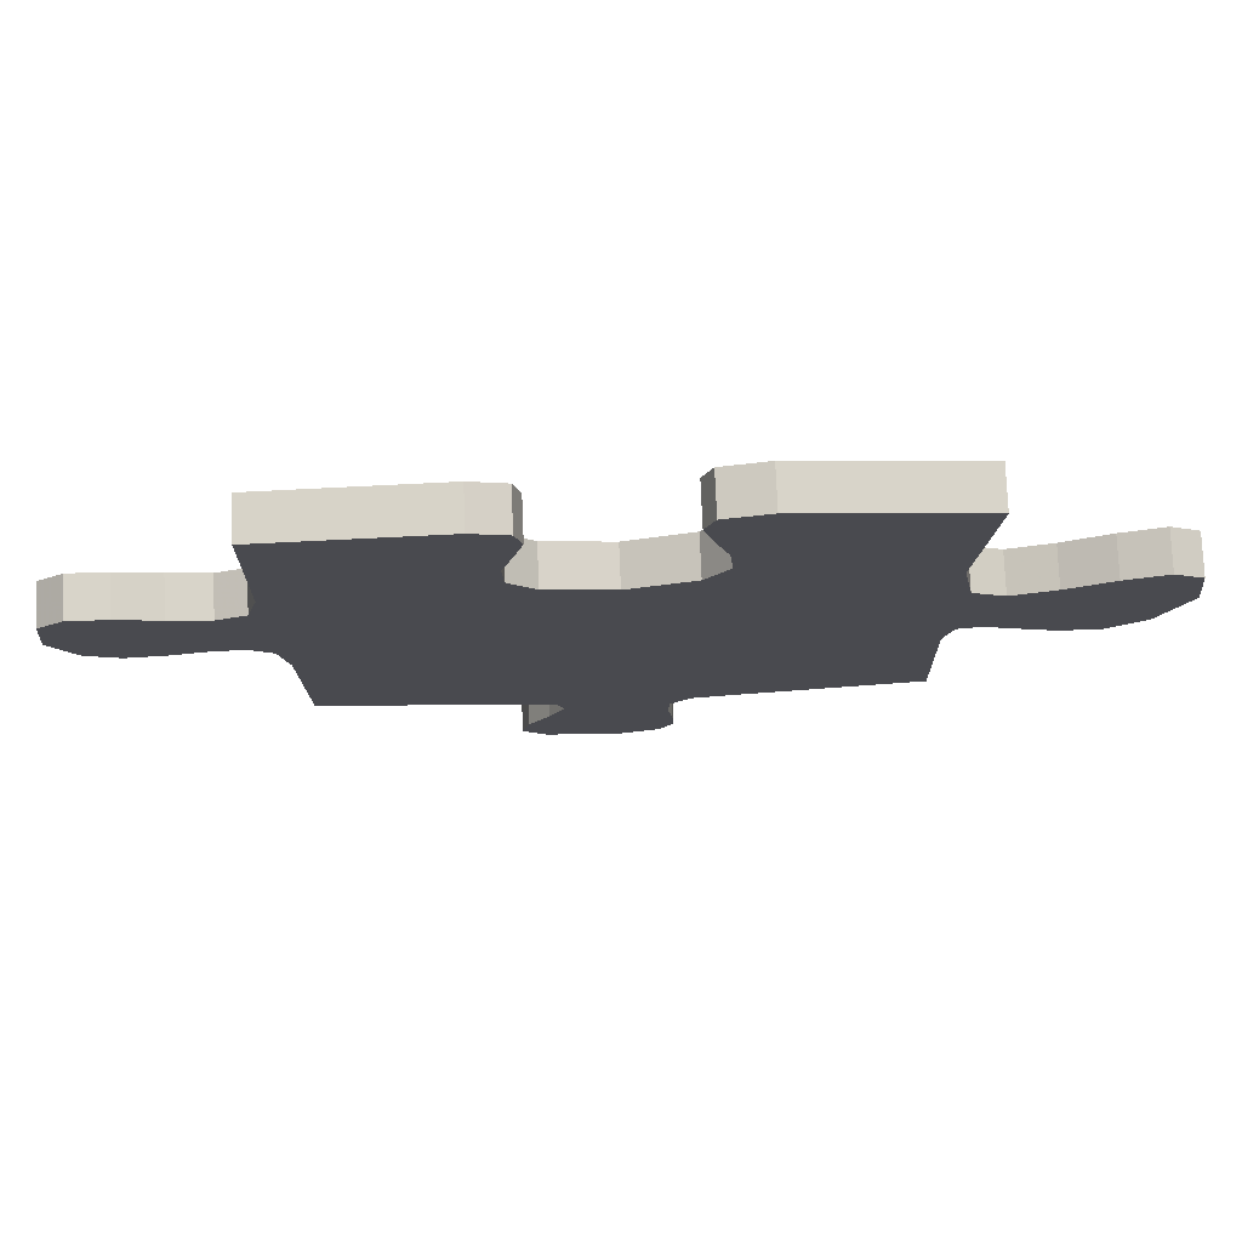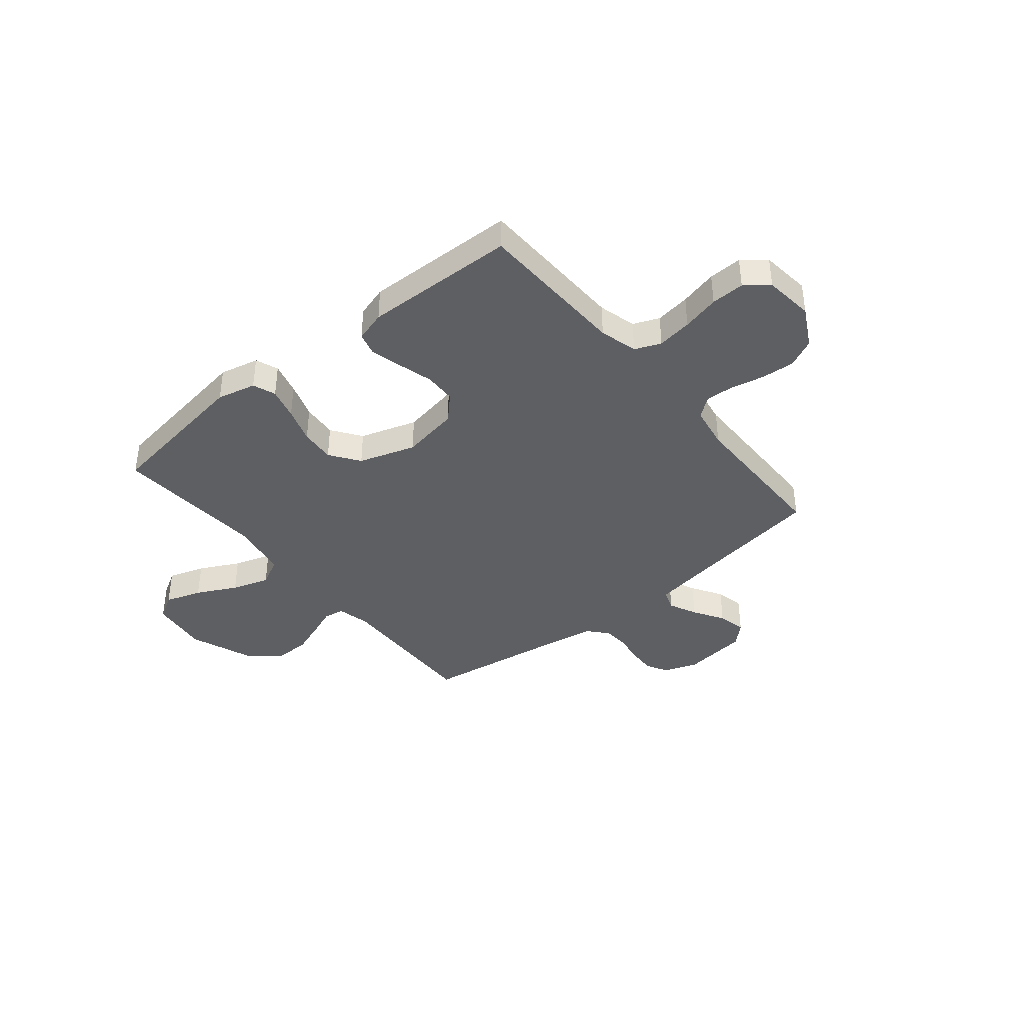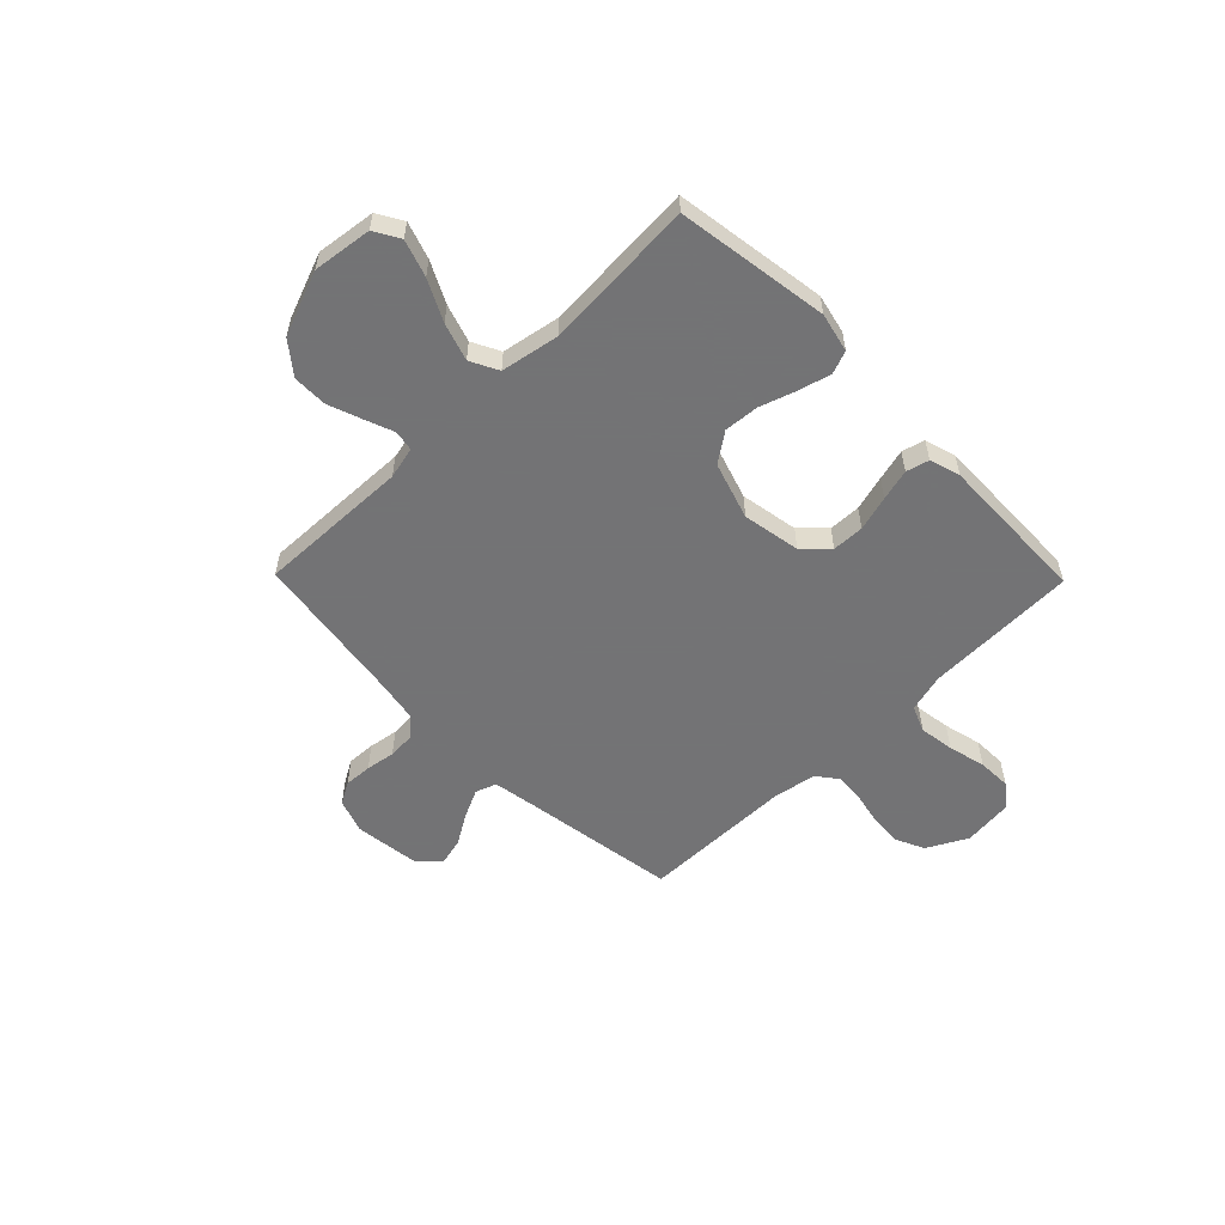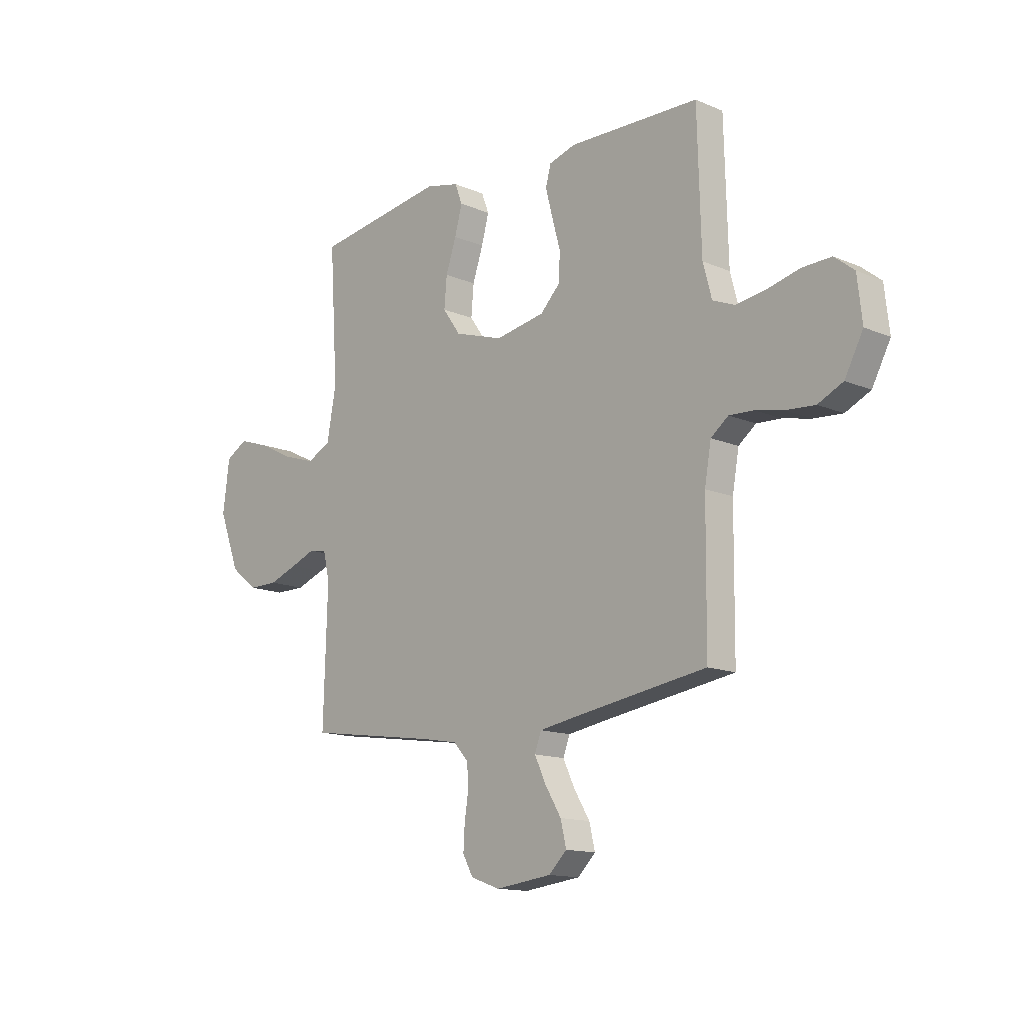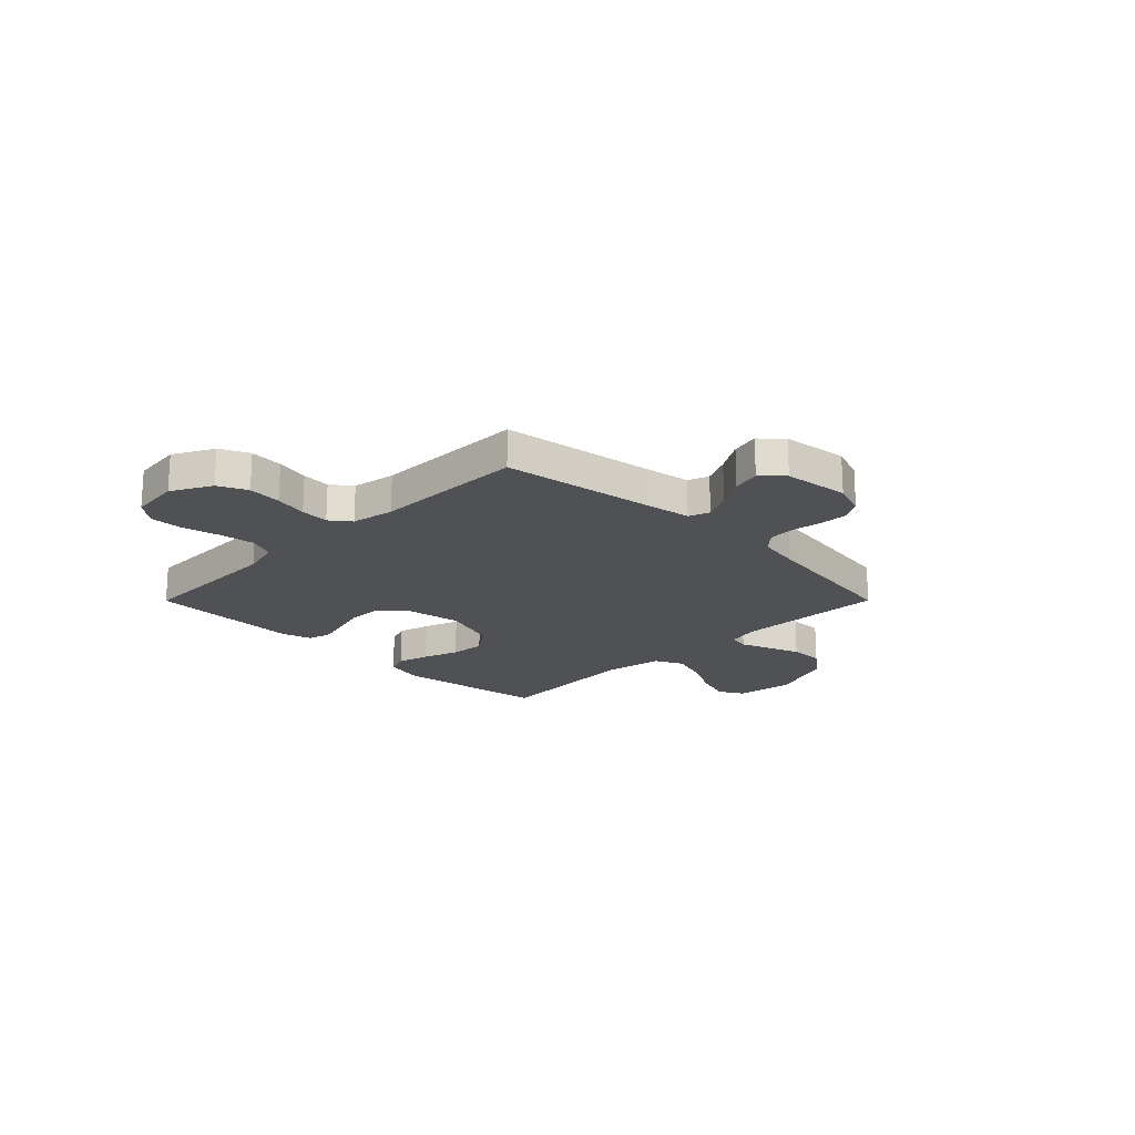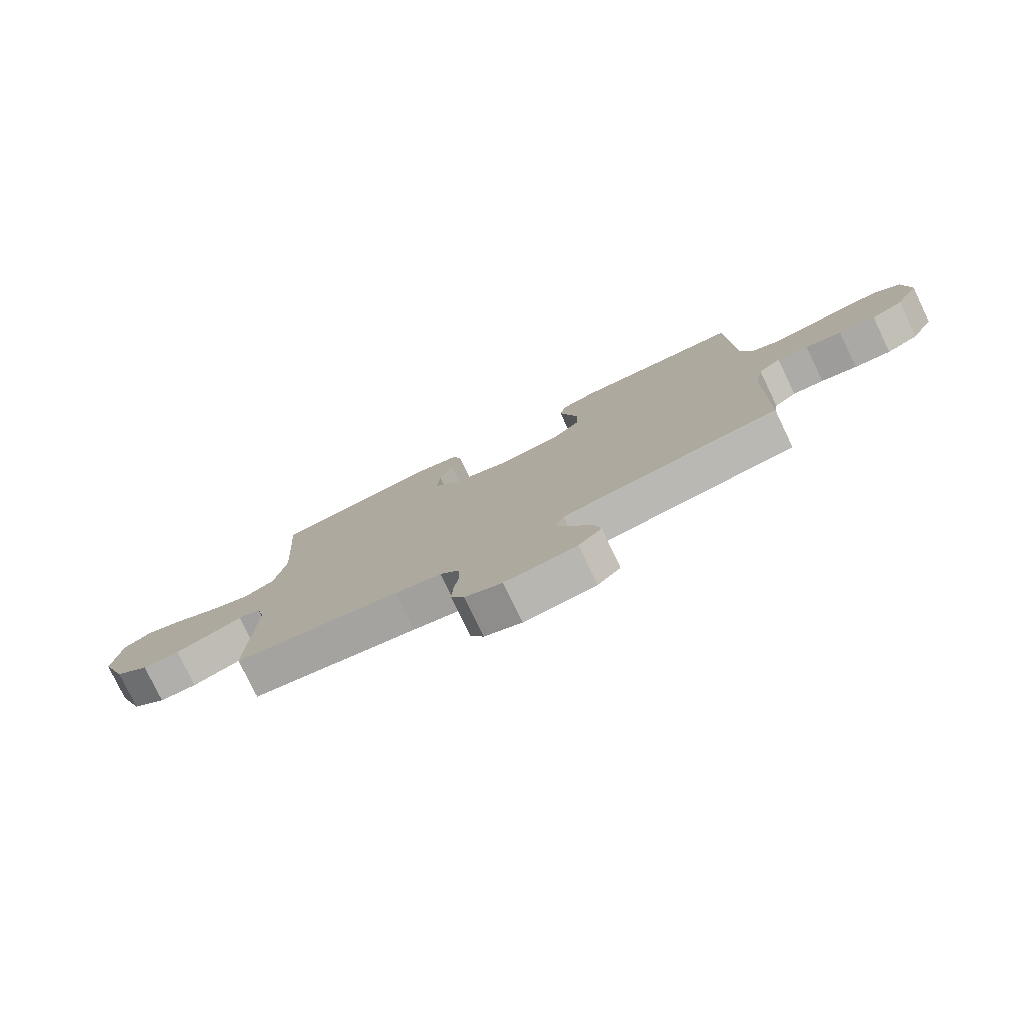
<metadata>
{"format":"obj","ext":"obj","renderer":"f3d","projection":"perspective","resolution":1024,"background":"white","views":[{"elev":76.3,"azim":177.6,"up":"+Z"},{"elev":-39.6,"azim":39.4,"up":"+Y"},{"elev":-56.0,"azim":-45.6,"up":"+Y"},{"elev":-13.9,"azim":46.6,"up":"+Z"},{"elev":-19.6,"azim":135.1,"up":"+Y"},{"elev":-78.2,"azim":25.6,"up":"+Z"}]}
</metadata>
<code>
v -0.5 0.07 0.5
v -0.2 0.07 0.544
v -0.123 0.07 0.526
v -0.106 0.07 0.481
v -0.123 0.07 0.418
v -0.147 0.07 0.347
v -0.153 0.07 0.278
v -0.112 0.07 0.22
v 0 0.07 0.184
v 0.114 0.07 0.204
v 0.16 0.07 0.251
v 0.162 0.07 0.314
v 0.143 0.07 0.383
v 0.127 0.07 0.445
v 0.139 0.07 0.49
v 0.2 0.07 0.508
v 0.5 0.07 0.5
v 0.508 0.07 0.2
v 0.528 0.07 0.125
v 0.579 0.07 0.104
v 0.648 0.07 0.114
v 0.722 0.07 0.132
v 0.788 0.07 0.134
v 0.833 0.07 0.098
v 0.844 0.07 0
v 0.802 0.07 -0.079
v 0.745 0.07 -0.106
v 0.679 0.07 -0.101
v 0.614 0.07 -0.087
v 0.558 0.07 -0.084
v 0.518 0.07 -0.115
v 0.503 0.07 -0.2
v 0.5 0.07 -0.5
v 0.2 0.07 -0.546
v 0.109 0.07 -0.561
v 0.094 0.07 -0.602
v 0.12 0.07 -0.657
v 0.157 0.07 -0.718
v 0.17 0.07 -0.773
v 0.129 0.07 -0.813
v 0 0.07 -0.829
v -0.067 0.07 -0.805
v -0.091 0.07 -0.762
v -0.088 0.07 -0.707
v -0.079 0.07 -0.649
v -0.082 0.07 -0.597
v -0.116 0.07 -0.559
v -0.2 0.07 -0.544
v -0.5 0.07 -0.5
v -0.491 0.07 -0.2
v -0.506 0.07 -0.137
v -0.546 0.07 -0.13
v -0.603 0.07 -0.152
v -0.669 0.07 -0.176
v -0.737 0.07 -0.176
v -0.799 0.07 -0.127
v -0.847 0.07 0
v -0.832 0.07 0.116
v -0.782 0.07 0.145
v -0.71 0.07 0.121
v -0.631 0.07 0.081
v -0.557 0.07 0.057
v -0.502 0.07 0.085
v -0.481 0.07 0.2
v -0.5 0 0.5
v -0.2 0 0.544
v -0.123 0 0.526
v -0.106 0 0.481
v -0.123 0 0.418
v -0.147 0 0.347
v -0.153 0 0.278
v -0.112 0 0.22
v 0 0 0.184
v 0.114 0 0.204
v 0.16 0 0.251
v 0.162 0 0.314
v 0.143 0 0.383
v 0.127 0 0.445
v 0.139 0 0.49
v 0.2 0 0.508
v 0.5 0 0.5
v 0.508 0 0.2
v 0.528 0 0.125
v 0.579 0 0.104
v 0.648 0 0.114
v 0.722 0 0.132
v 0.788 0 0.134
v 0.833 0 0.098
v 0.844 0 0
v 0.802 0 -0.079
v 0.745 0 -0.106
v 0.679 0 -0.101
v 0.614 0 -0.087
v 0.558 0 -0.084
v 0.518 0 -0.115
v 0.503 0 -0.2
v 0.5 0 -0.5
v 0.2 0 -0.546
v 0.109 0 -0.561
v 0.094 0 -0.602
v 0.12 0 -0.657
v 0.157 0 -0.718
v 0.17 0 -0.773
v 0.129 0 -0.813
v 0 0 -0.829
v -0.067 0 -0.805
v -0.091 0 -0.762
v -0.088 0 -0.707
v -0.079 0 -0.649
v -0.082 0 -0.597
v -0.116 0 -0.559
v -0.2 0 -0.544
v -0.5 0 -0.5
v -0.491 0 -0.2
v -0.506 0 -0.137
v -0.546 0 -0.13
v -0.603 0 -0.152
v -0.669 0 -0.176
v -0.737 0 -0.176
v -0.799 0 -0.127
v -0.847 0 0
v -0.832 0 0.116
v -0.782 0 0.145
v -0.71 0 0.121
v -0.631 0 0.081
v -0.557 0 0.057
v -0.502 0 0.085
v -0.481 0 0.2
f 58 59 60 61
f 58 61 62
f 57 58 62
f 56 57 62
f 55 56 62 63
f 52 53 54 55
f 48 49 50
f 47 48 50 51
f 42 43 44 45
f 42 45 46
f 41 42 46
f 40 41 46
f 37 38 39 40
f 36 37 40 46
f 35 36 46 47
f 32 33 34
f 31 32 34 35
f 26 27 28 29
f 26 29 30
f 25 26 30
f 24 25 30
f 21 22 23 24
f 20 21 24 30
f 19 20 30 31
f 15 16 17 18
f 12 13 14 15
f 12 15 18 19
f 3 4 5 6
f 1 2 3 6
f 64 1 6 7
f 63 64 7 8
f 52 55 63 8
f 51 52 8 9
f 47 51 9 10
f 35 47 10 11
f 31 35 11
f 11 12 19 31
f 125 124 123 122
f 126 125 122
f 126 122 121
f 126 121 120
f 127 126 120 119
f 119 118 117 116
f 114 113 112
f 115 114 112 111
f 109 108 107 106
f 110 109 106
f 110 106 105
f 110 105 104
f 104 103 102 101
f 110 104 101 100
f 111 110 100 99
f 98 97 96
f 99 98 96 95
f 93 92 91 90
f 94 93 90
f 94 90 89
f 94 89 88
f 88 87 86 85
f 94 88 85 84
f 95 94 84 83
f 82 81 80 79
f 79 78 77 76
f 83 82 79 76
f 70 69 68 67
f 70 67 66 65
f 71 70 65 128
f 72 71 128 127
f 72 127 119 116
f 73 72 116 115
f 74 73 115 111
f 75 74 111 99
f 75 99 95
f 95 83 76 75
f 1 65 66 2
f 2 66 67 3
f 3 67 68 4
f 4 68 69 5
f 5 69 70 6
f 6 70 71 7
f 7 71 72 8
f 8 72 73 9
f 9 73 74 10
f 10 74 75 11
f 11 75 76 12
f 12 76 77 13
f 13 77 78 14
f 14 78 79 15
f 15 79 80 16
f 16 80 81 17
f 17 81 82 18
f 18 82 83 19
f 19 83 84 20
f 20 84 85 21
f 21 85 86 22
f 22 86 87 23
f 23 87 88 24
f 24 88 89 25
f 25 89 90 26
f 26 90 91 27
f 27 91 92 28
f 28 92 93 29
f 29 93 94 30
f 30 94 95 31
f 31 95 96 32
f 32 96 97 33
f 33 97 98 34
f 34 98 99 35
f 35 99 100 36
f 36 100 101 37
f 37 101 102 38
f 38 102 103 39
f 39 103 104 40
f 40 104 105 41
f 41 105 106 42
f 42 106 107 43
f 43 107 108 44
f 44 108 109 45
f 45 109 110 46
f 46 110 111 47
f 47 111 112 48
f 48 112 113 49
f 49 113 114 50
f 50 114 115 51
f 51 115 116 52
f 52 116 117 53
f 53 117 118 54
f 54 118 119 55
f 55 119 120 56
f 56 120 121 57
f 57 121 122 58
f 58 122 123 59
f 59 123 124 60
f 60 124 125 61
f 61 125 126 62
f 62 126 127 63
f 63 127 128 64
f 64 128 65 1

</code>
